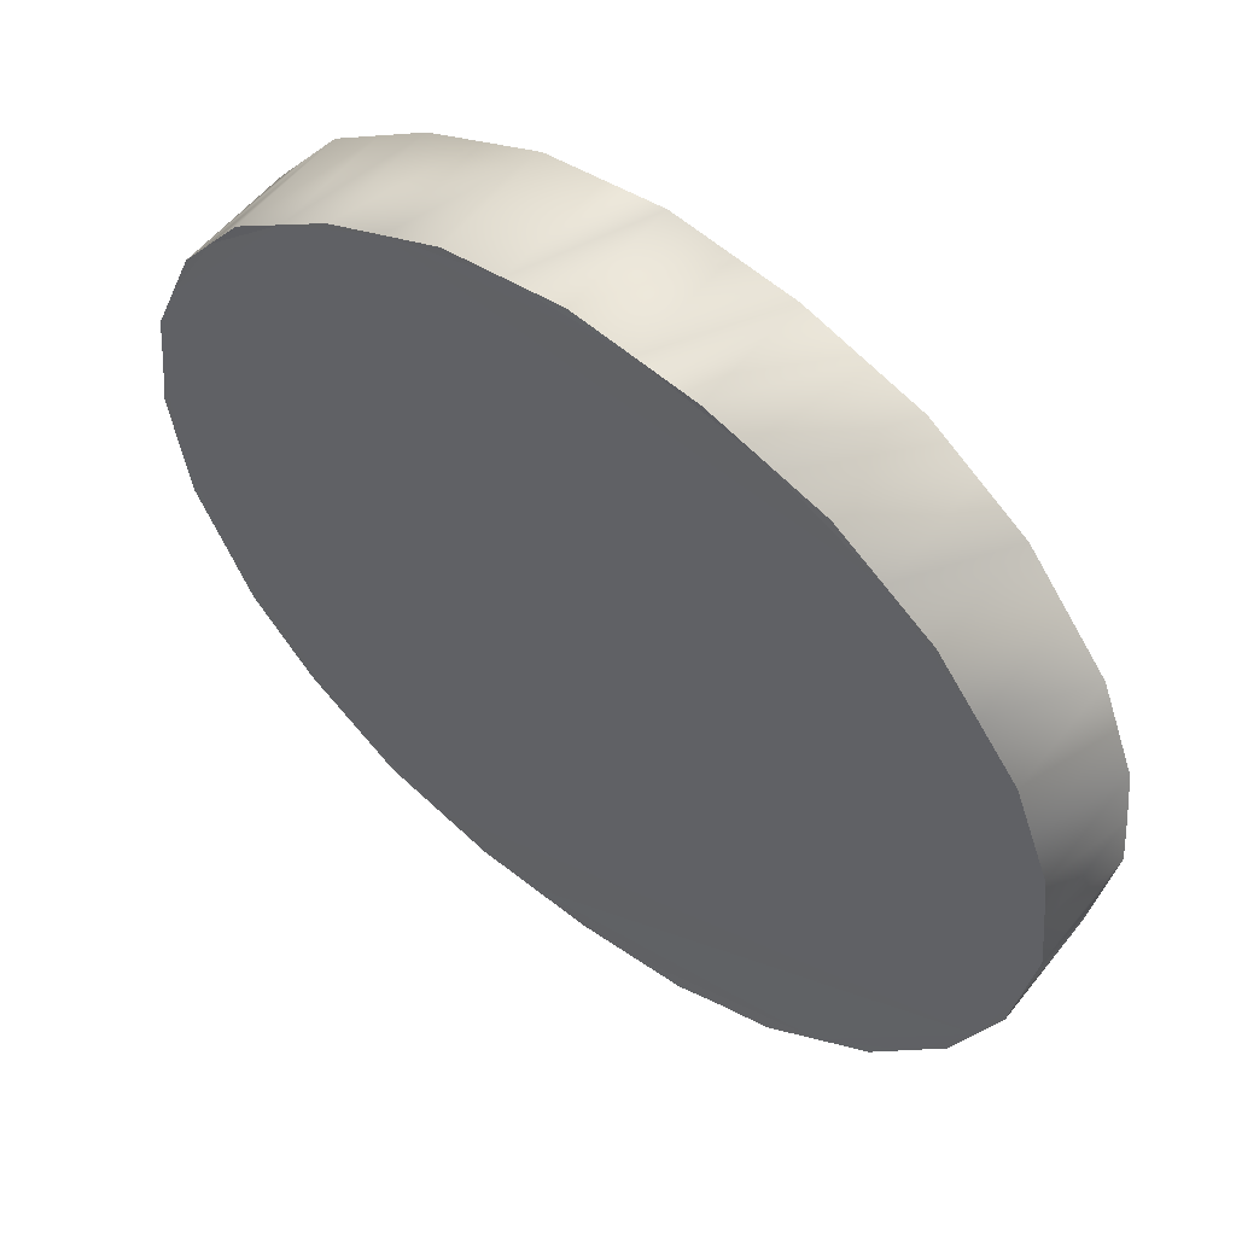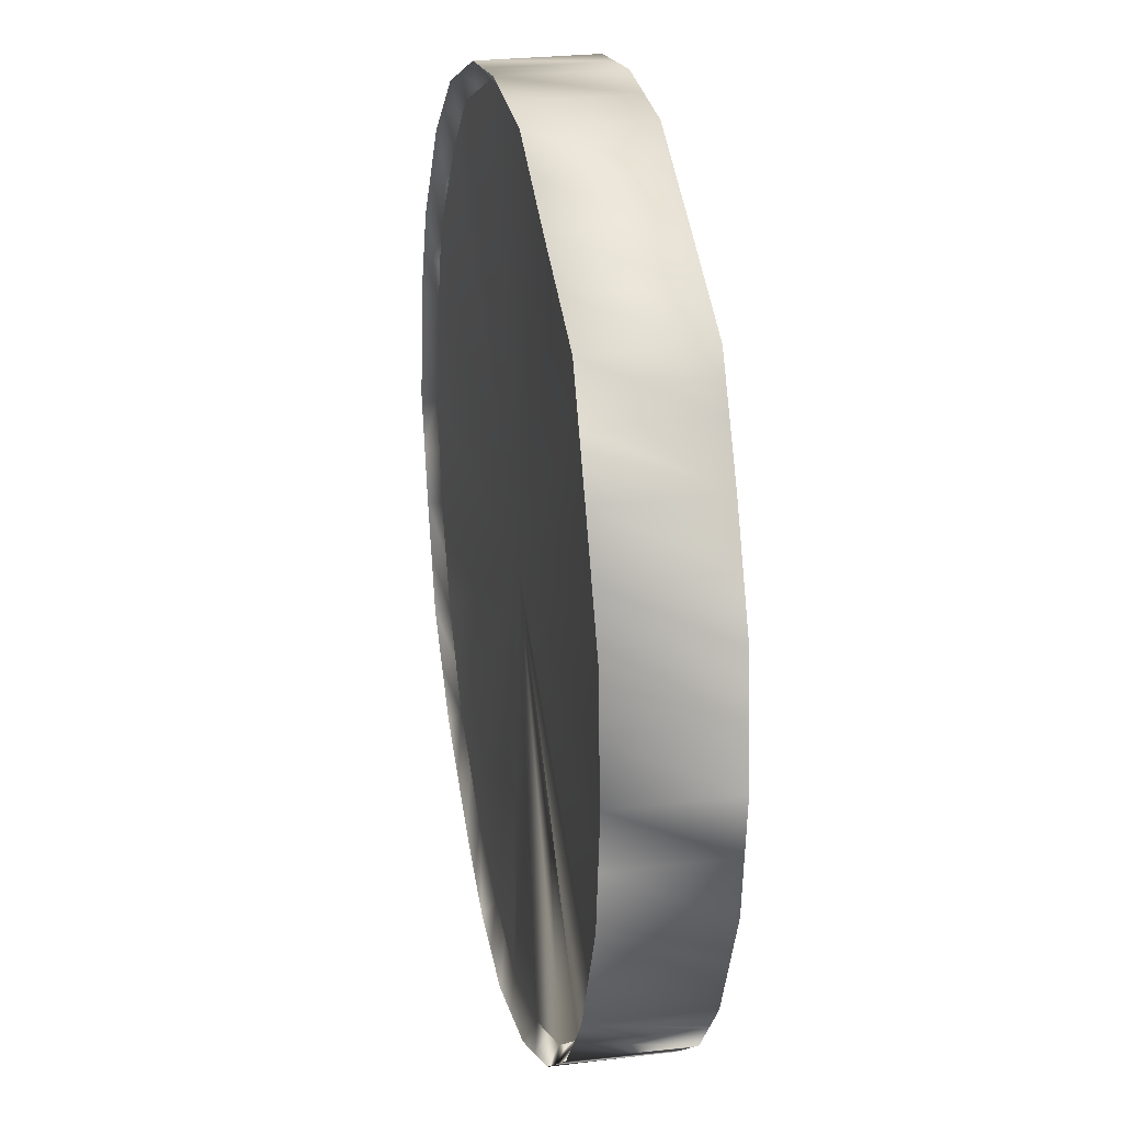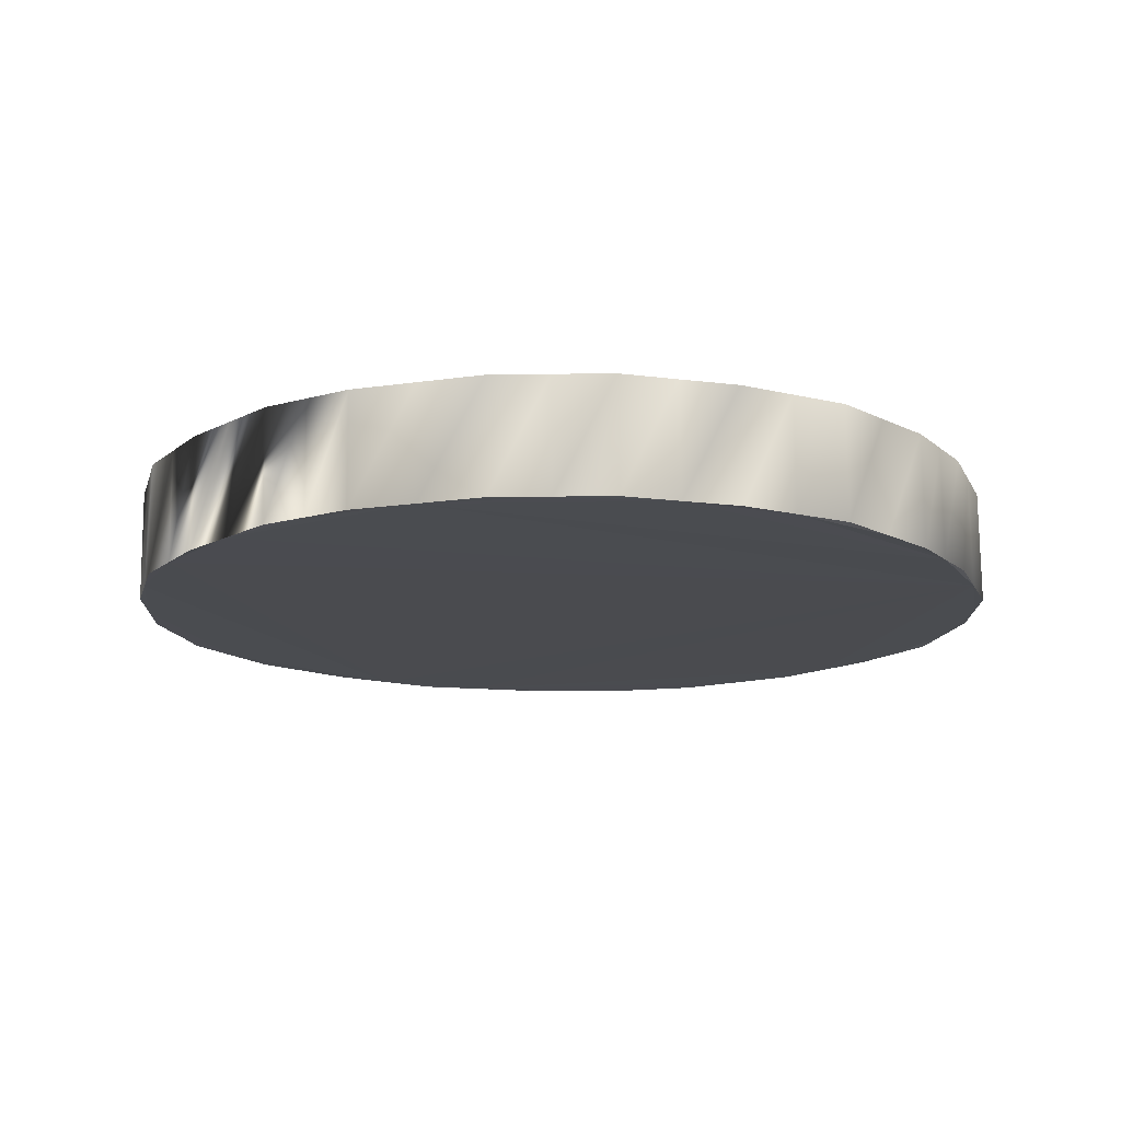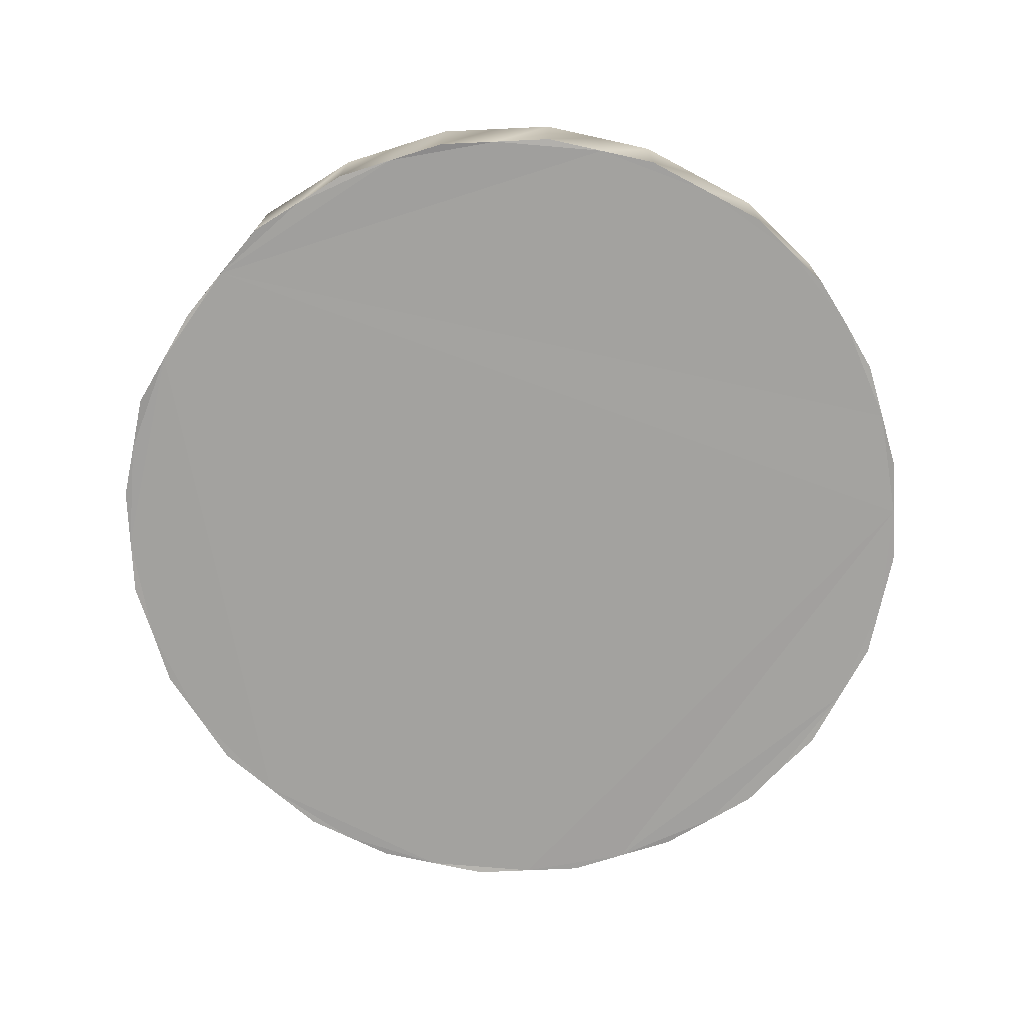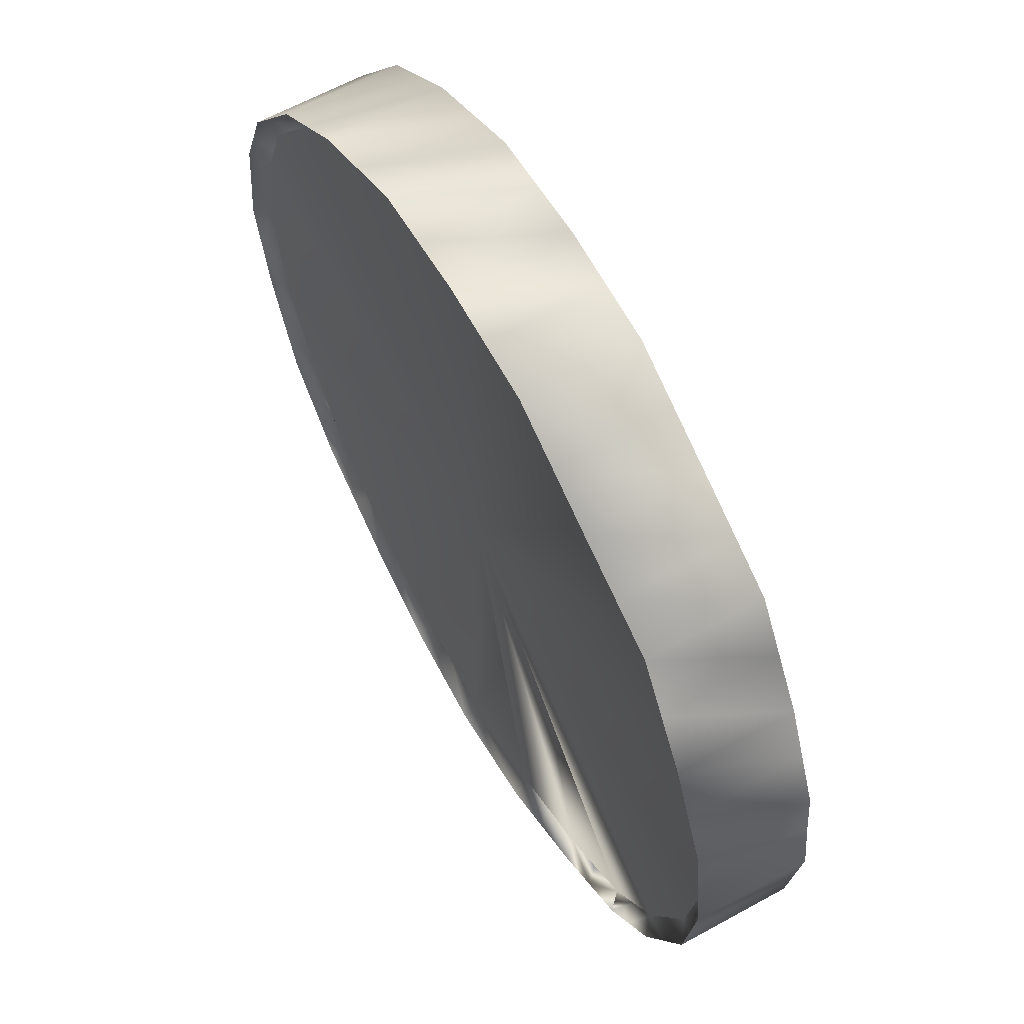
<metadata>
{"format":"obj","ext":"obj","renderer":"f3d","projection":"perspective","resolution":1024,"background":"white","views":[{"elev":56.0,"azim":37.3,"up":"+Z"},{"elev":24.4,"azim":-101.3,"up":"+Z"},{"elev":-14.4,"azim":-96.7,"up":"+Y"},{"elev":-72.6,"azim":25.0,"up":"+Y"},{"elev":62.2,"azim":-119.6,"up":"+Z"}]}
</metadata>
<code>
o SP2.001
v 5.322 0.2551 98.58
v 4.784 0.2534 97.23
v -0.000342 0.1752 100
v 3.927 0.2592 96.09
v 2.588 0.249 95.1
v 1.416 0.2438 94.64
v -0.007042 0.2726 94.46
v -1.422 0.2447 94.67
v -2.757 0.2457 95.23
v -3.918 0.2634 96.08
v -4.686 0.2534 97.04
v -5.334 0.2559 98.57
v -5.561 0.2631 100
v -5.365 0.2321 101.4
v -4.816 0.2549 102.8
v -3.953 0.1879 103.9
v -2.729 0.249 104.6
v -1.415 0.1956 105.4
v -0.004955 0.2072 105.6
v 1.438 0.1909 105.4
v 2.775 0.2576 104.8
v 3.927 0.2182 103.9
v 4.927 0.253 102.6
v 5.36 0.2417 101.4
v 5.556 0.2584 100
v -1.959 0.2193 98.04
v -0.7111 0.2099 97.33
v 0.7047 0.2582 94.55
v 0.02093 0.4437 94.25
v 1.467 0.4169 94.41
v 0.7441 0.4303 94.33
v -4.302 0.2584 96.56
v -5.01 0.2546 97.81
v -5.448 0.2595 99.29
v -5.788 0.4403 100
v -5.579 0.4343 98.49
v -4.868 0.4295 96.92
v -4.077 0.4325 95.94
v -4.473 0.431 96.43
v -5.224 0.4319 97.71
v -5.684 0.4373 99.25
v -2.09 0.2452 94.95
v -3.338 0.2545 95.66
v -3.998 0.3479 96.01
v -2.871 0.4044 95.04
v -1.478 0.431 94.45
v -2.175 0.4177 94.74
v 5.053 0.2542 97.9
v 4.355 0.2563 96.66
v 3.257 0.2541 95.6
v 5.439 0.2568 99.29
v 5.774 0.4358 100
v 5.542 0.4147 98.51
v 2.735 0.3967 94.91
v 4.073 0.4114 95.91
v 4.98 0.4275 97.12
v 3.404 0.404 95.41
v 5.658 0.4253 99.25
v 5.261 0.4211 97.81
v 4.527 0.4195 96.52
v -3.341 0.2185 104.3
v -2.072 0.2223 105
v -0.7099 0.2014 105.5
v 0.7166 0.199 105.5
v 2.106 0.2242 105.1
v 3.351 0.2379 104.4
v 4.427 0.2356 103.3
v 5.144 0.2474 102
v 5.615 0.4227 101.5
v 5.144 0.4189 102.7
v 4.108 0.418 104.1
v 2.903 0.4227 105
v 1.492 0.3851 105.6
v -0.01046 0.4106 105.8
v -1.453 0.3987 105.6
v -4.113 0.3804 104.1
v -2.904 0.4254 104.9
v -0.7317 0.4047 105.7
v 2.198 0.4039 105.3
v 0.741 0.3978 105.7
v 4.626 0.4184 103.4
v 3.505 0.4203 104.5
v -2.178 0.4121 105.3
v 5.379 0.4208 102.1
v -3.508 0.4029 104.5
v -5.09 0.2435 102.1
v -4.384 0.2214 103.3
v -4.033 0.2842 104
v -5.004 0.4367 102.9
v -5.585 0.4263 101.5
v -5.294 0.4315 102.2
v -0.7387 0.4377 94.35
v -3.474 0.4184 95.49
v -5.678 0.4348 100.7
v -4.558 0.4085 103.5
v 2.081 0.4107 94.66
v 5.706 0.4231 100.7
v 0.007808 -1.04 94.26
v 1.454 -1.067 94.42
v 0.731 -1.053 94.34
v -5.801 -1.043 100
v -5.592 -1.049 98.5
v -4.881 -1.054 96.93
v -4.09 -1.051 95.95
v -4.486 -1.053 96.44
v -5.237 -1.052 97.72
v -5.697 -1.046 99.26
v -2.884 -1.079 95.05
v -1.491 -1.053 94.46
v -2.188 -1.066 94.75
v 5.761 -1.048 100
v 5.529 -1.069 98.52
v 2.722 -1.087 94.92
v 4.06 -1.072 95.92
v 4.967 -1.056 97.13
v 3.391 -1.08 95.42
v 5.645 -1.058 99.27
v 5.248 -1.062 97.82
v 4.513 -1.064 96.53
v 5.602 -1.061 101.5
v 5.131 -1.065 102.7
v 4.095 -1.066 104.1
v 2.889 -1.061 105
v 1.479 -1.098 105.6
v -0.02357 -1.073 105.8
v -1.466 -1.085 105.6
v -4.126 -1.103 104.1
v -2.917 -1.058 104.9
v -0.7448 -1.079 105.7
v 2.184 -1.08 105.3
v 0.7279 -1.086 105.7
v 4.613 -1.065 103.4
v 3.492 -1.063 104.6
v -2.192 -1.071 105.3
v 5.366 -1.063 102.1
v -3.522 -1.081 104.5
v -5.017 -1.047 102.9
v -5.598 -1.057 101.5
v -5.307 -1.052 102.2
v -0.7518 -1.046 94.36
v -3.487 -1.065 95.5
v -5.691 -1.049 100.8
v -4.571 -1.075 103.5
v 2.067 -1.073 94.67
v 5.692 -1.06 100.7
f 100 140 98
f 99 144 100
f 143 139 136
f 118 110 140
f 109 140 110
f 113 116 144
f 117 132 133
f 118 112 117
f 108 110 141
f 114 119 116
f 132 117 145
f 119 118 116
f 104 141 105
f 116 118 140
f 106 103 105
f 119 115 118
f 116 140 100
f 117 134 118
f 107 102 106
f 134 106 141
f 107 106 142
f 111 145 117
f 134 131 129
f 118 134 110
f 120 135 145
f 134 141 110
f 142 106 136
f 138 142 139
f 121 132 135
f 106 105 141
f 136 139 142
f 137 139 143
f 135 132 145
f 132 122 133
f 142 101 107
f 134 117 133
f 136 106 134
f 134 128 136
f 133 123 130
f 134 133 130
f 130 131 134
f 124 131 130
f 144 116 100
f 126 134 129
f 125 129 131
f 136 127 143
f 1 48 2 3
f 2 49 4 3
f 4 50 5 3
f 5 6 3
f 6 28 7 3
f 7 8 27 3
f 8 42 9 3 27
f 9 43 10 26 3
f 10 32 11 3 26
f 11 33 12 3
f 12 34 13 3
f 13 14 3
f 14 86 15 3
f 15 87 16 3
f 16 61 17 3
f 17 62 18 3
f 18 63 19 3
f 19 64 20 3
f 20 65 21 3
f 21 66 22 3
f 22 67 23 3
f 23 68 24 3
f 24 25 3
f 25 51 1 3
f 47 42 8 46
f 80 64 19 74
f 13 94 90 14
f 41 34 12 36
f 40 33 11 37
f 10 43 93 38 44
f 7 92 46 8
f 5 96 30 6
f 58 51 25 52
f 31 28 6 30
f 29 7 28 31
f 57 50 4 55
f 11 32 39 37
f 32 10 44 38 39
f 36 12 33 40
f 35 13 34 41
f 45 9 42 47
f 54 5 50 57
f 53 1 51 58
f 2 48 59 56
f 48 1 53 59
f 4 49 60 55
f 49 2 56 60
f 16 87 95 76 88
f 19 63 78 74
f 63 18 75 78
f 21 65 79 72
f 65 20 73 79
f 73 20 64 80
f 23 67 81 70
f 67 22 71 81
f 22 66 82 71
f 66 21 72 82
f 18 62 83 75
f 62 17 77 83
f 24 68 84 69
f 68 23 70 84
f 61 85 77 17
f 16 88 76 85 61
f 15 86 91 89
f 86 14 90 91
f 29 92 7
f 93 43 9 45
f 35 94 13
f 95 87 15 89
f 54 96 5
f 97 52 25
f 69 97 25 24
f 78 75 126 129
f 91 90 138 139
f 39 38 104 105
f 55 60 119 114
f 75 83 134 126
f 97 69 120 145
f 46 92 140 109
f 40 37 103 106
f 60 56 115 119
f 83 77 128 134
f 72 79 130 123
f 92 29 98 140
f 36 40 106 102
f 79 73 124 130
f 38 93 141 104
f 69 84 135 120
f 57 55 114 116
f 80 74 125 131
f 93 45 108 141
f 41 36 102 107
f 84 70 121 135
f 54 57 116 113
f 73 80 131 124
f 35 41 107 101
f 77 85 136 128
f 31 30 99 100
f 94 35 101 142
f 85 76 127 136
f 29 31 100 98
f 58 52 111 117
f 90 94 142 138
f 53 58 117 112
f 70 81 132 121
f 76 95 143 127
f 81 71 122 132
f 95 89 137 143
f 47 46 109 110
f 56 59 118 115
f 71 82 133 122
f 96 54 113 144
f 45 47 110 108
f 59 53 112 118
f 82 72 123 133
f 30 96 144 99
f 74 78 129 125
f 89 91 139 137
f 37 39 105 103
f 52 97 145 111

</code>
